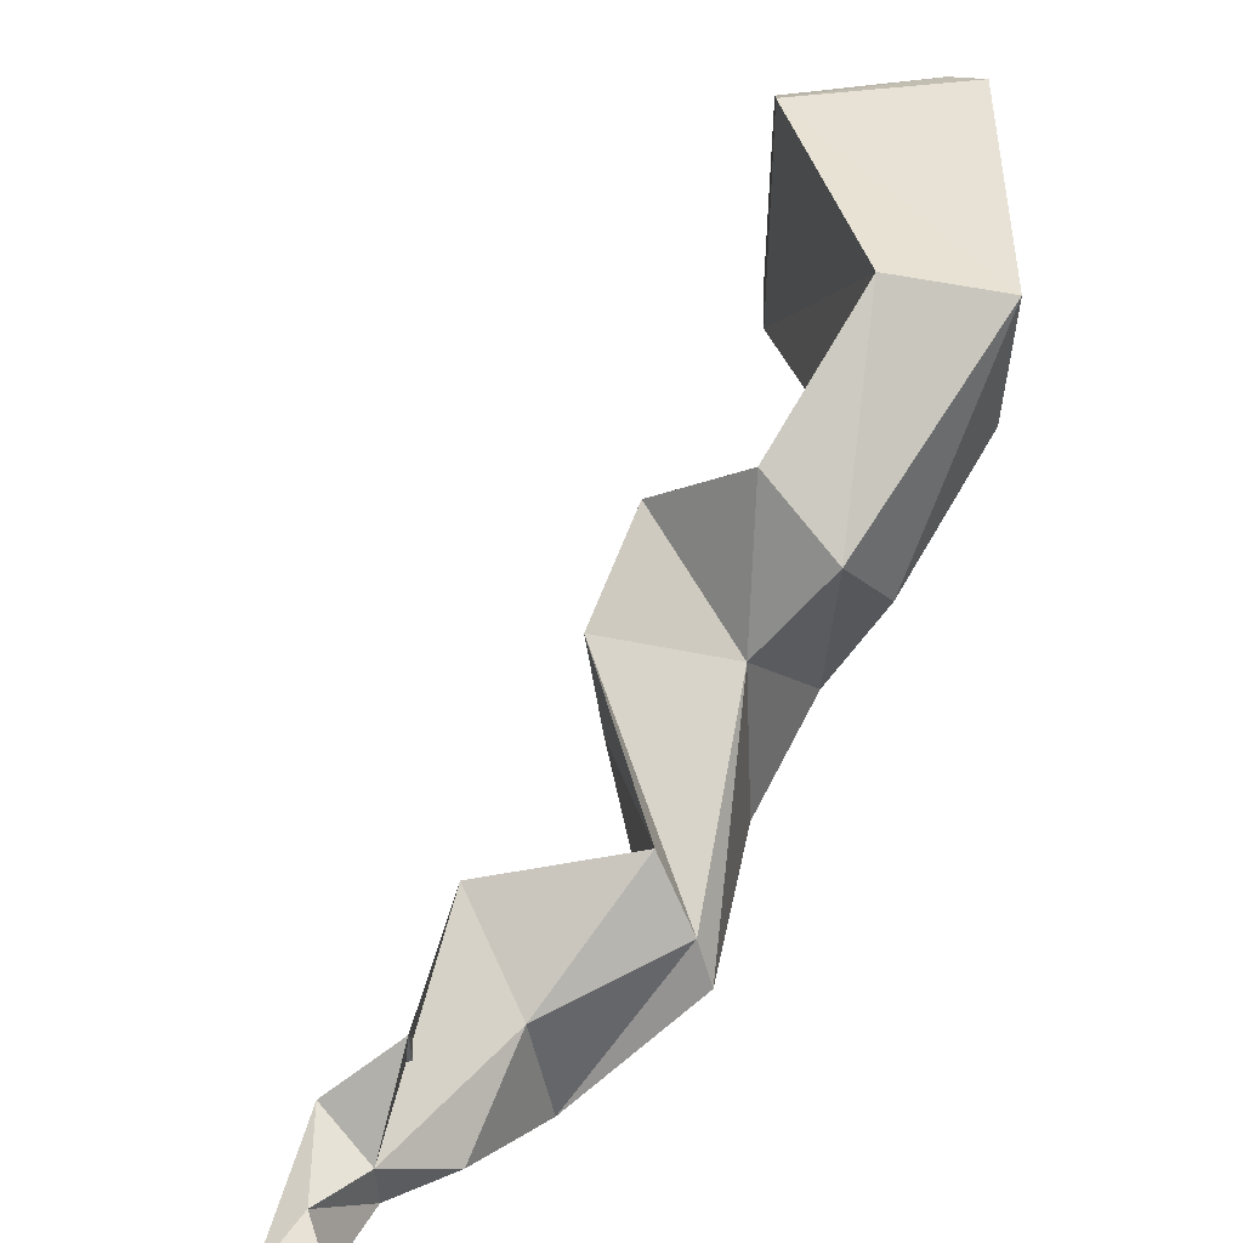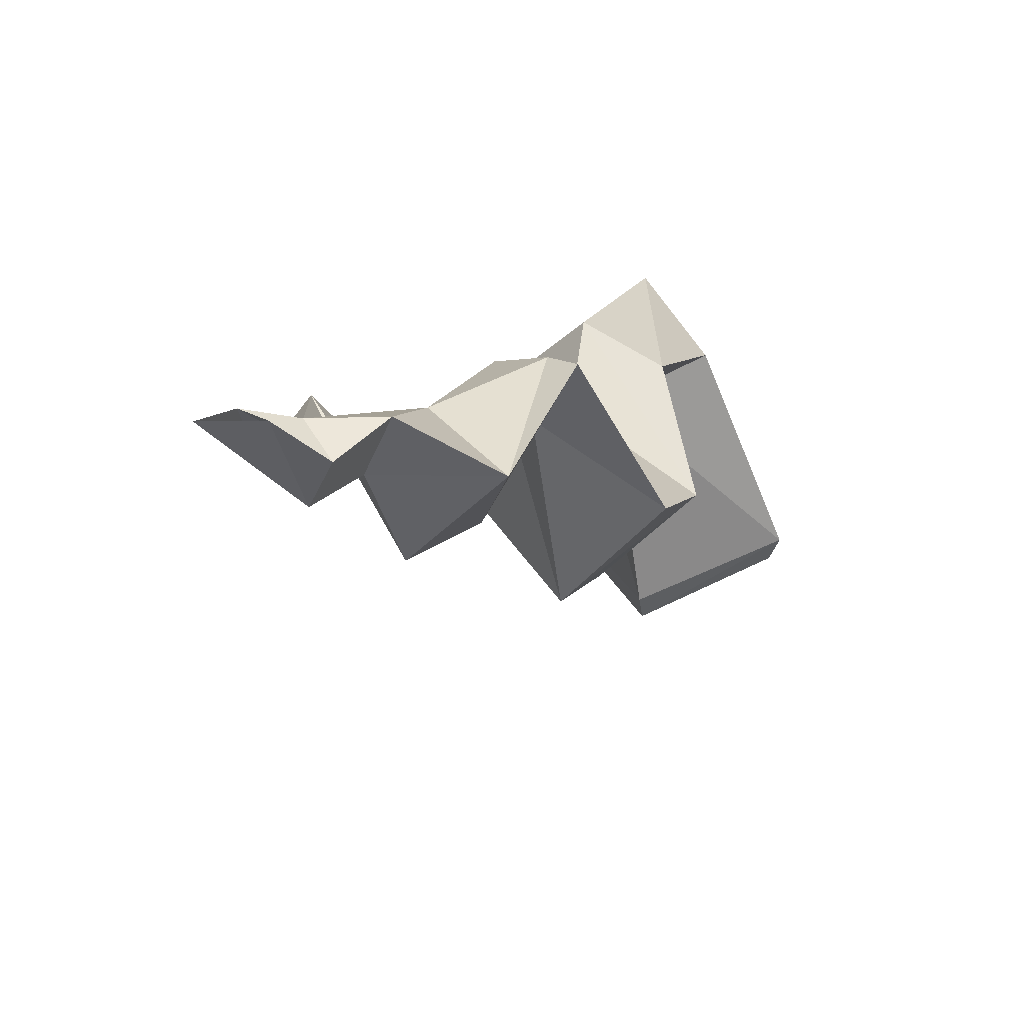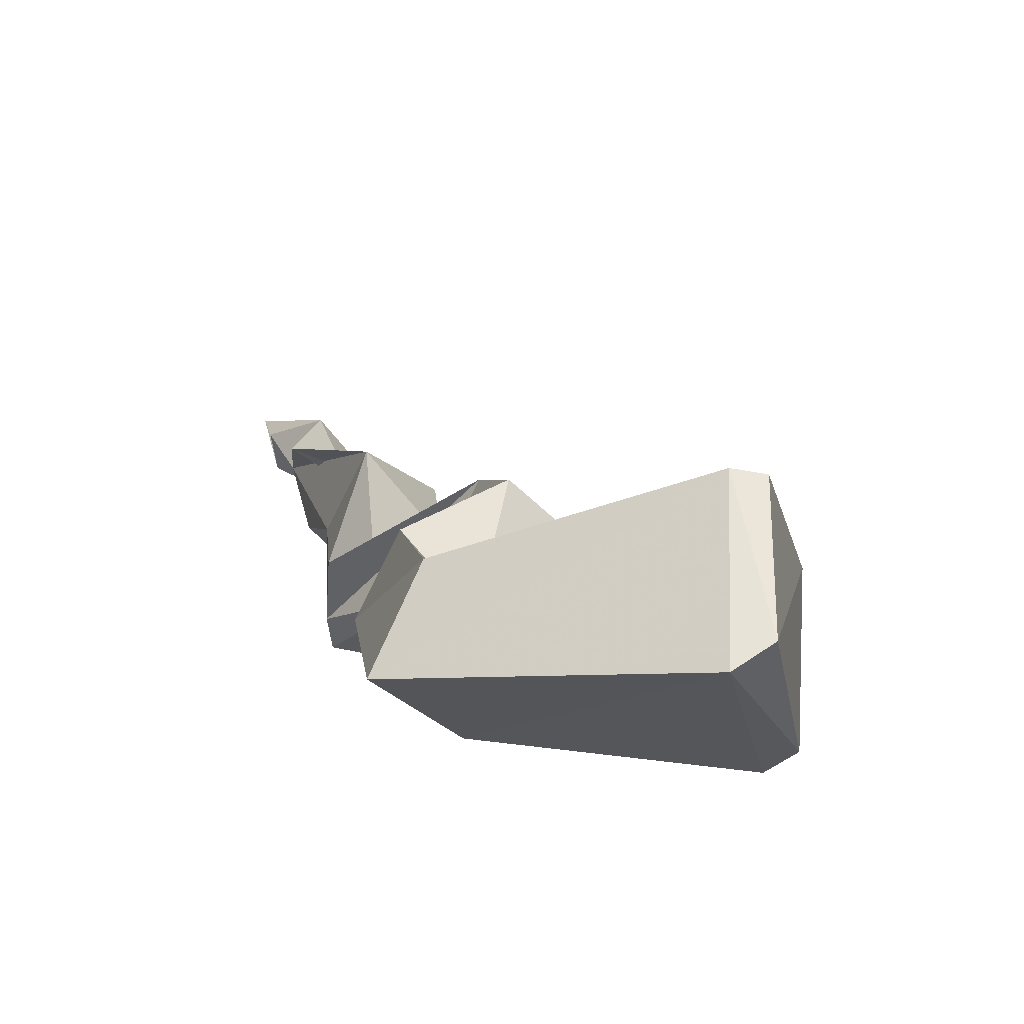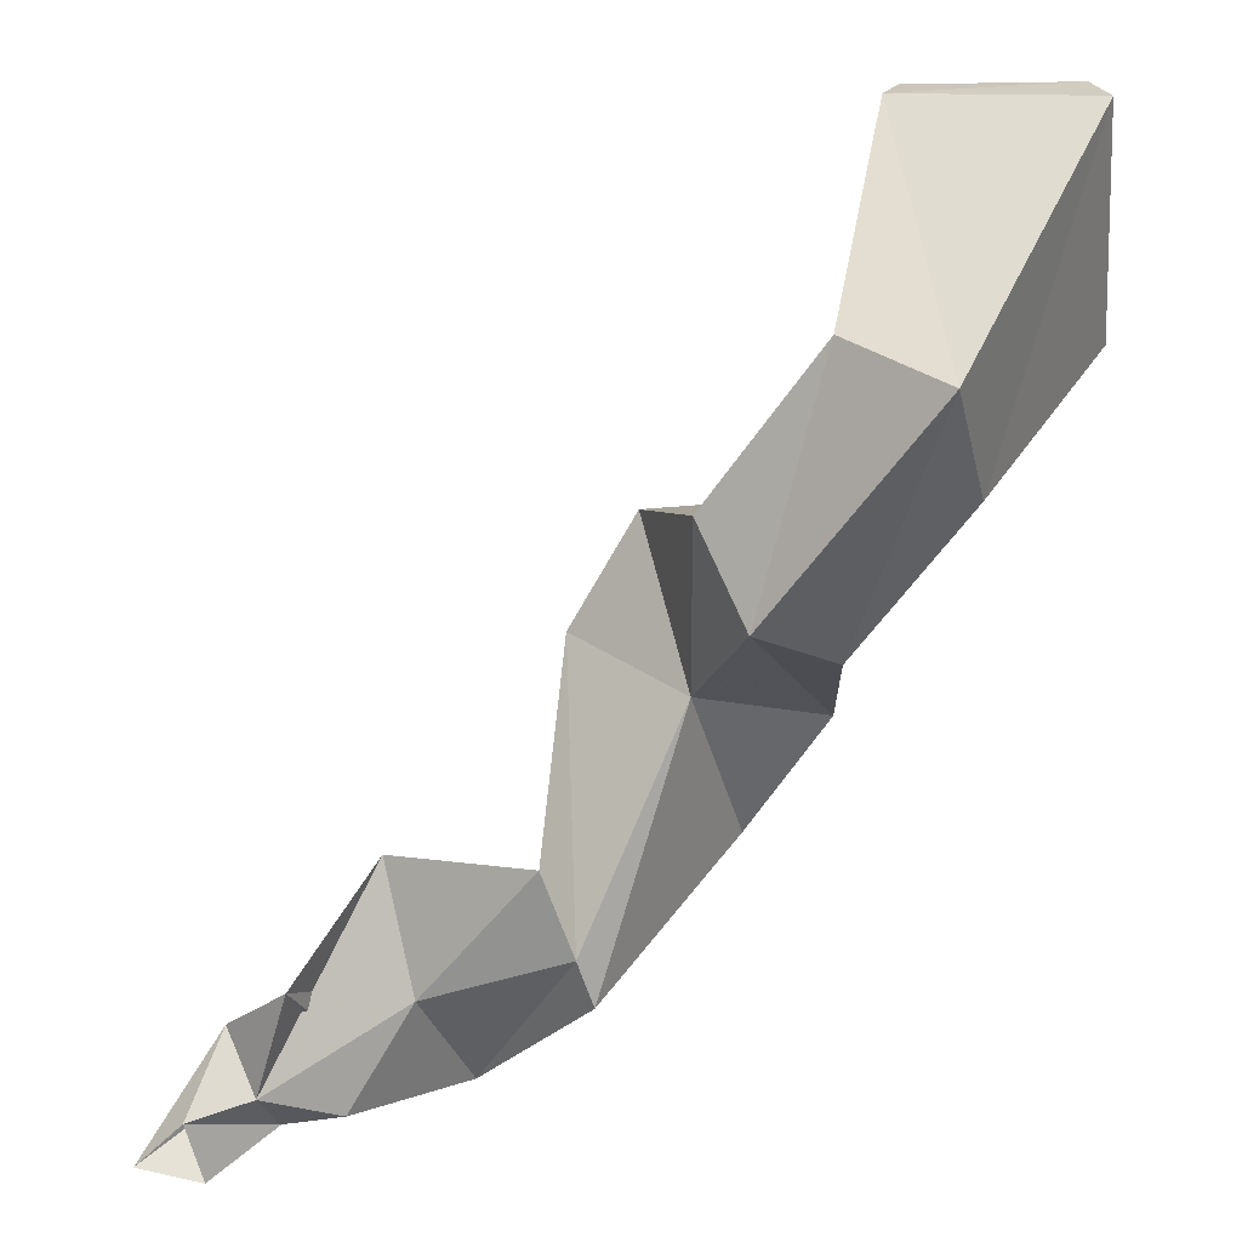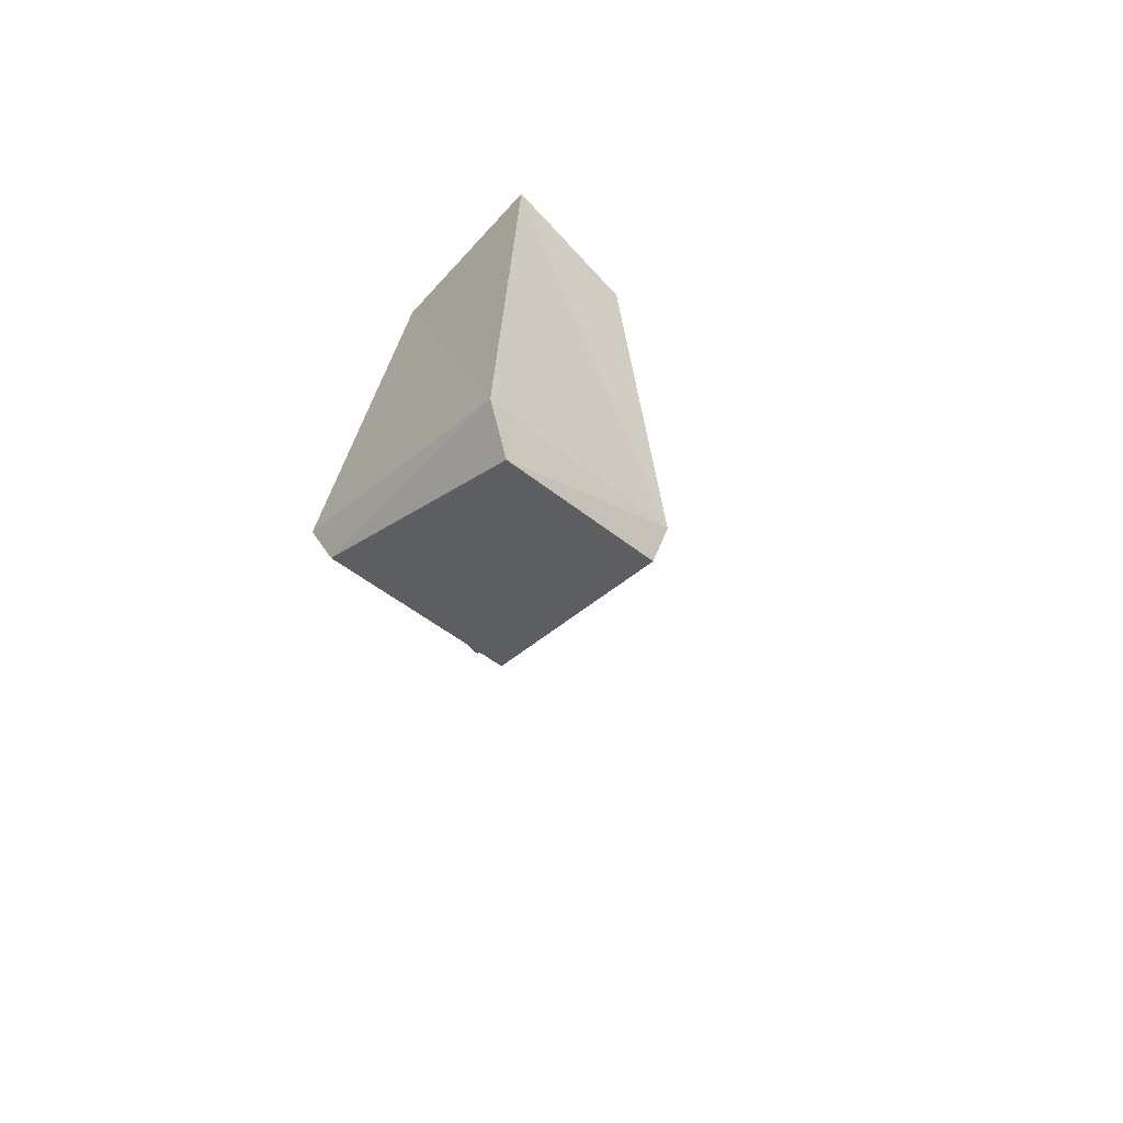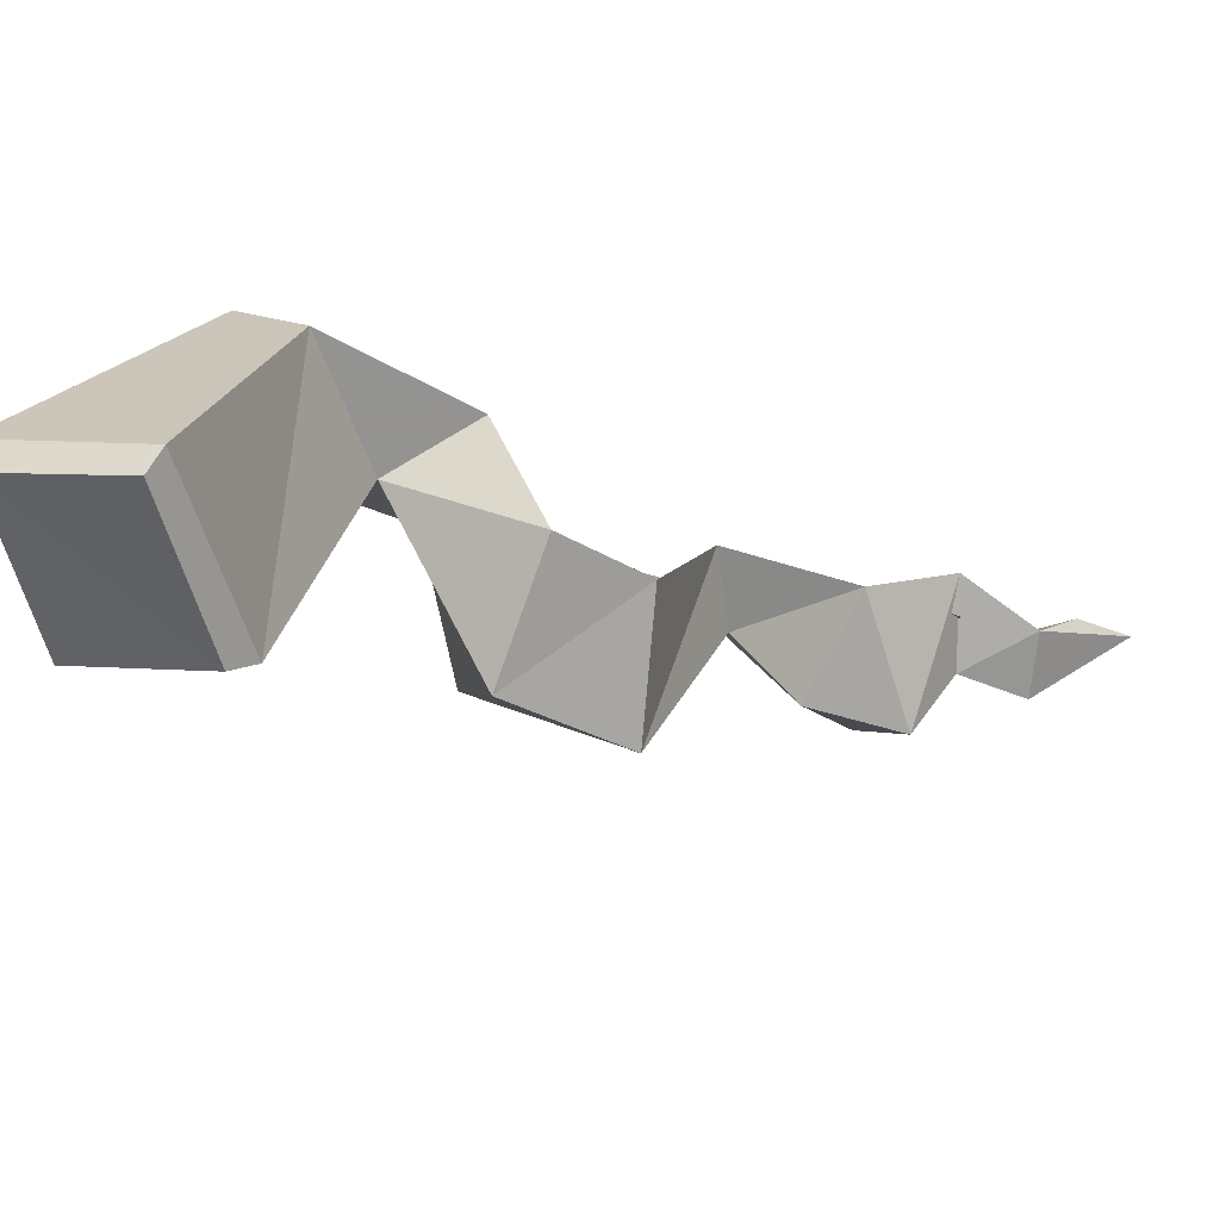
<metadata>
{"format":"obj","ext":"obj","renderer":"f3d","projection":"perspective","resolution":1024,"background":"white","views":[{"elev":14.2,"azim":154.6,"up":"+Z"},{"elev":13.6,"azim":162.7,"up":"+Y"},{"elev":63.7,"azim":-106.0,"up":"+Z"},{"elev":24.8,"azim":-178.2,"up":"+Z"},{"elev":-18.5,"azim":-36.7,"up":"+Y"},{"elev":-43.7,"azim":20.6,"up":"+Y"}]}
</metadata>
<code>
v -0.05469 -0.0625 0.1094
v -0.08594 -0.1953 0.1406
v -0.1797 -0.1641 0.1406
v -0.1172 -0.03906 0.1172
v -0.0625 -0.03125 0.04688
v -0.02344 -0.1484 0.03906
v 0.02344 -0.1016 0.08594
v 0 -0.03906 0.1094
v -0.05469 -0.03906 0.1875
v -0.07812 -0.1719 0.25
v -0.08594 -0.1875 0.25
v -0.09375 -0.2109 0.1562
v -0.1797 -0.1797 0.1562
v -0.1719 -0.1406 0.2578
v -0.1016 0 0.1797
v -0.02344 -0.007812 0.07031
v -0.0625 -0.09375 -0.007812
v 0.02344 -0.1406 -0.03125
v 0.05469 -0.09375 0.03125
v 0 -0.04688 0.02344
v -0.1641 -0.1641 0.2578
v -0.02344 -0.08594 -0.0625
v 0.03906 0 -0.1016
v 0.05469 -0.03125 -0.07812
v 0.04688 0 -0.07812
v 0.0625 -0.007812 -0.03906
v 0.1172 -0.01562 -0.1094
v 0.09375 -0.03906 -0.1641
v 0.1562 -0.03906 -0.1406
v 0.1328 -0.08594 -0.125
v 0.1484 -0.007812 -0.1641
v 0.1875 -0.04688 -0.1641
v 0.2031 -0.03125 -0.1328
v 0.1719 -0.007812 -0.1016
v 0.1328 -0.04688 -0.05469
v 0.08594 -0.07812 -0.09375
v 0.1875 -0.007812 -0.1562
v 0.2188 0 -0.1641
v 0.1797 -0.02344 -0.1797
v 0.2109 0 -0.1953
v 0.2422 0 -0.1875
f 1 2 3
f 1 3 4
f 1 4 5
f 1 5 6
f 1 6 7
f 1 7 8
f 1 8 9
f 1 9 2
f 2 9 10
f 2 10 11
f 2 11 12
f 2 12 3
f 3 12 13
f 3 13 14
f 3 14 4
f 4 14 15
f 4 15 5
f 5 15 16
f 5 16 17
f 5 17 6
f 6 17 18
f 6 18 19
f 6 19 7
f 7 19 20
f 7 20 8
f 8 20 16
f 8 16 9
f 9 16 15
f 9 15 10
f 10 15 14
f 10 14 21
f 10 21 11
f 13 21 14
f 22 17 20
f 22 20 23
f 22 23 24
f 22 24 18
f 22 18 17
f 17 16 20
f 25 20 19
f 25 19 26
f 25 26 27
f 25 27 28
f 25 28 23
f 25 23 20
f 29 30 28
f 29 28 31
f 29 31 32
f 29 32 33
f 29 33 34
f 29 34 30
f 30 34 35
f 30 35 36
f 30 36 28
f 28 36 23
f 23 36 24
f 24 36 35
f 24 35 26
f 24 26 18
f 18 26 19
f 37 35 34
f 37 34 33
f 37 33 38
f 37 38 39
f 37 39 31
f 37 31 27
f 37 27 35
f 35 27 26
f 32 31 39
f 32 39 40
f 32 40 41
f 32 41 33
f 33 41 38
f 39 38 40
f 31 28 27
f 11 21 12
f 12 21 13

</code>
